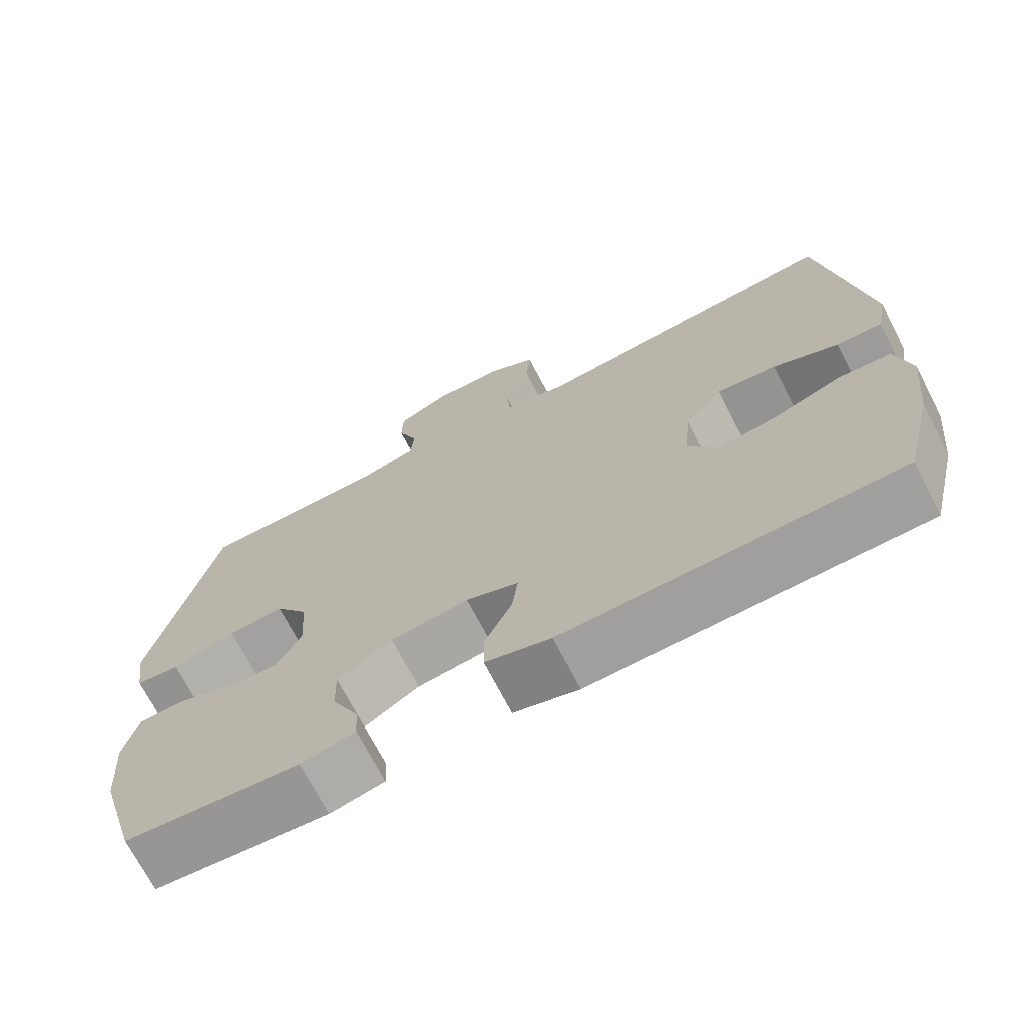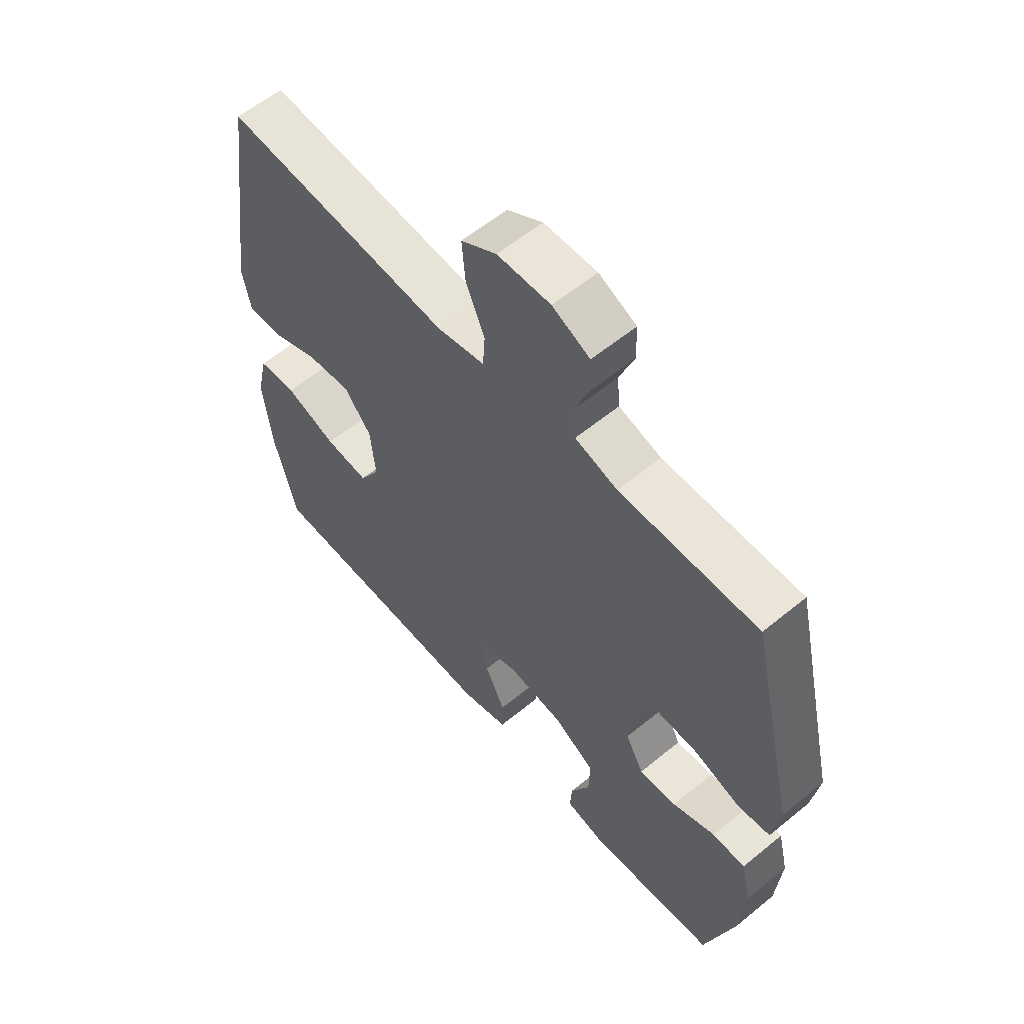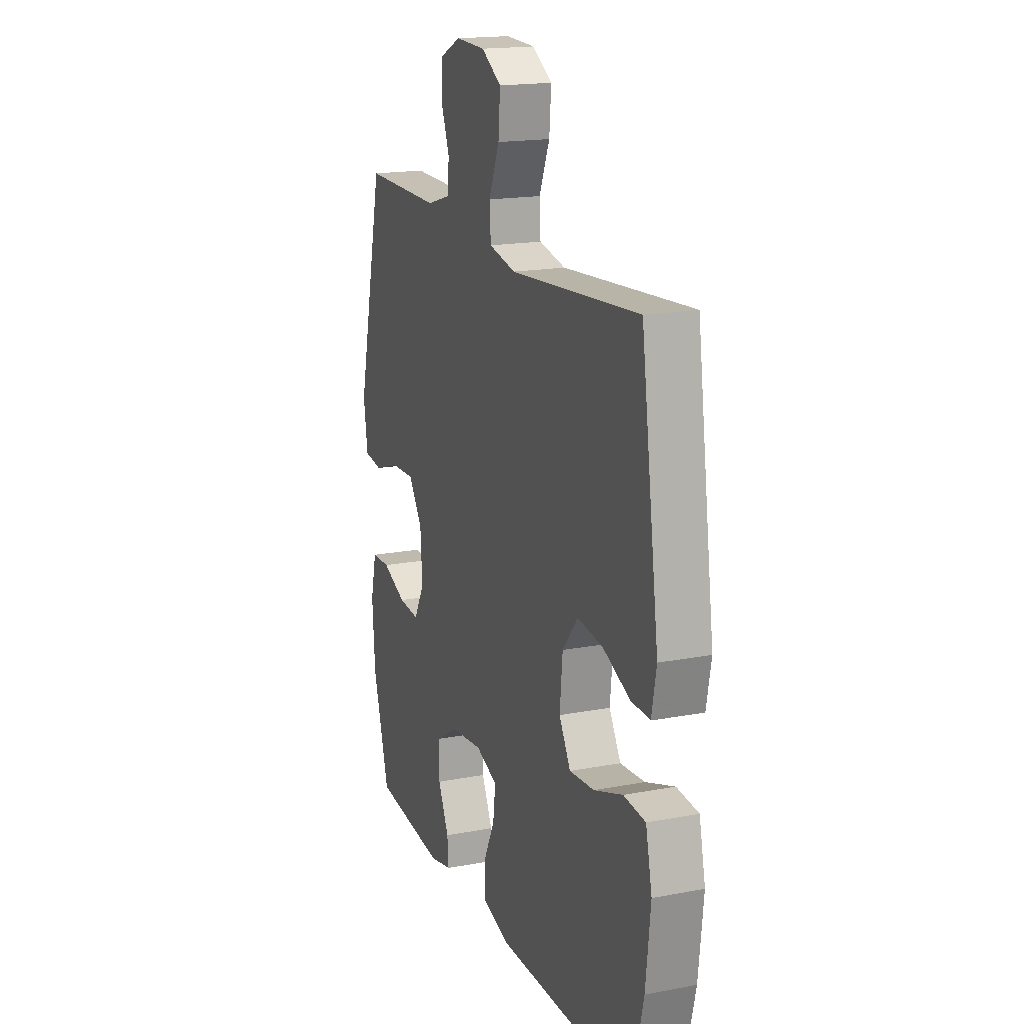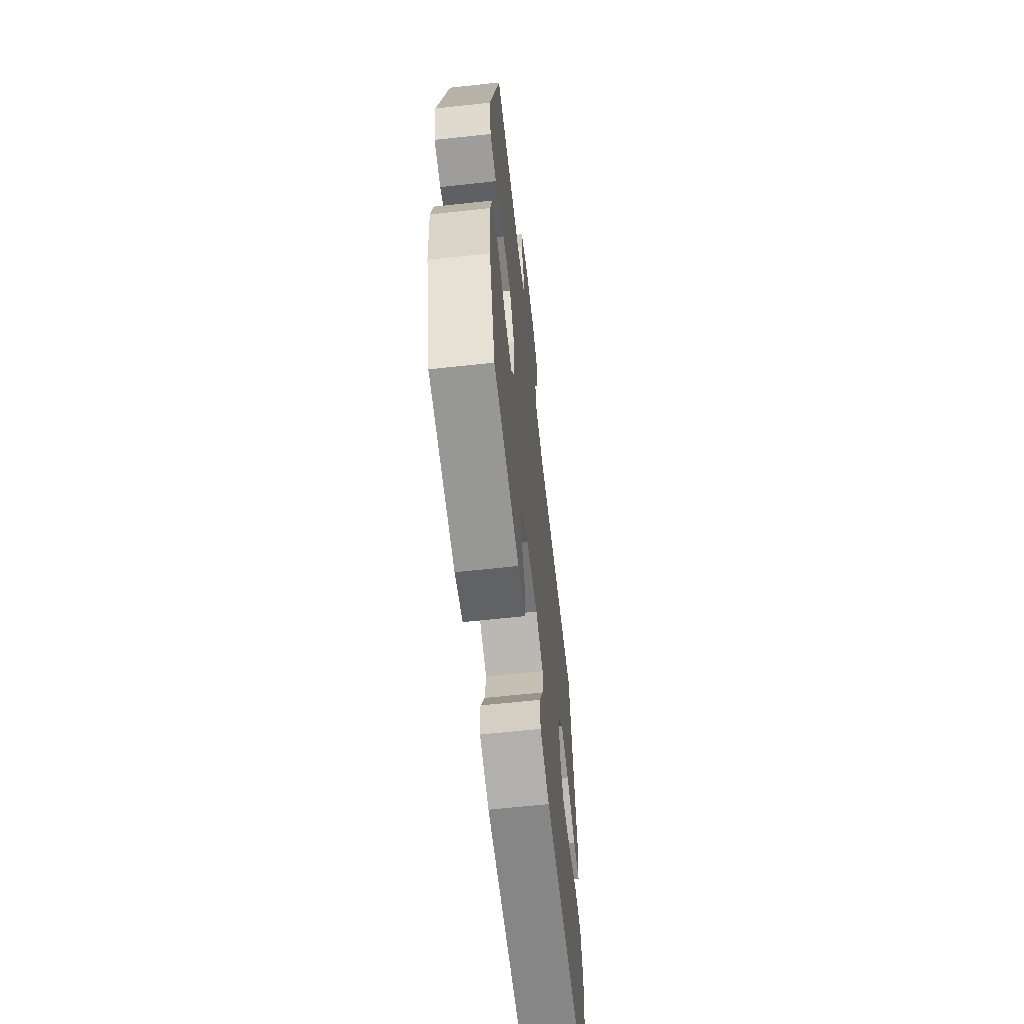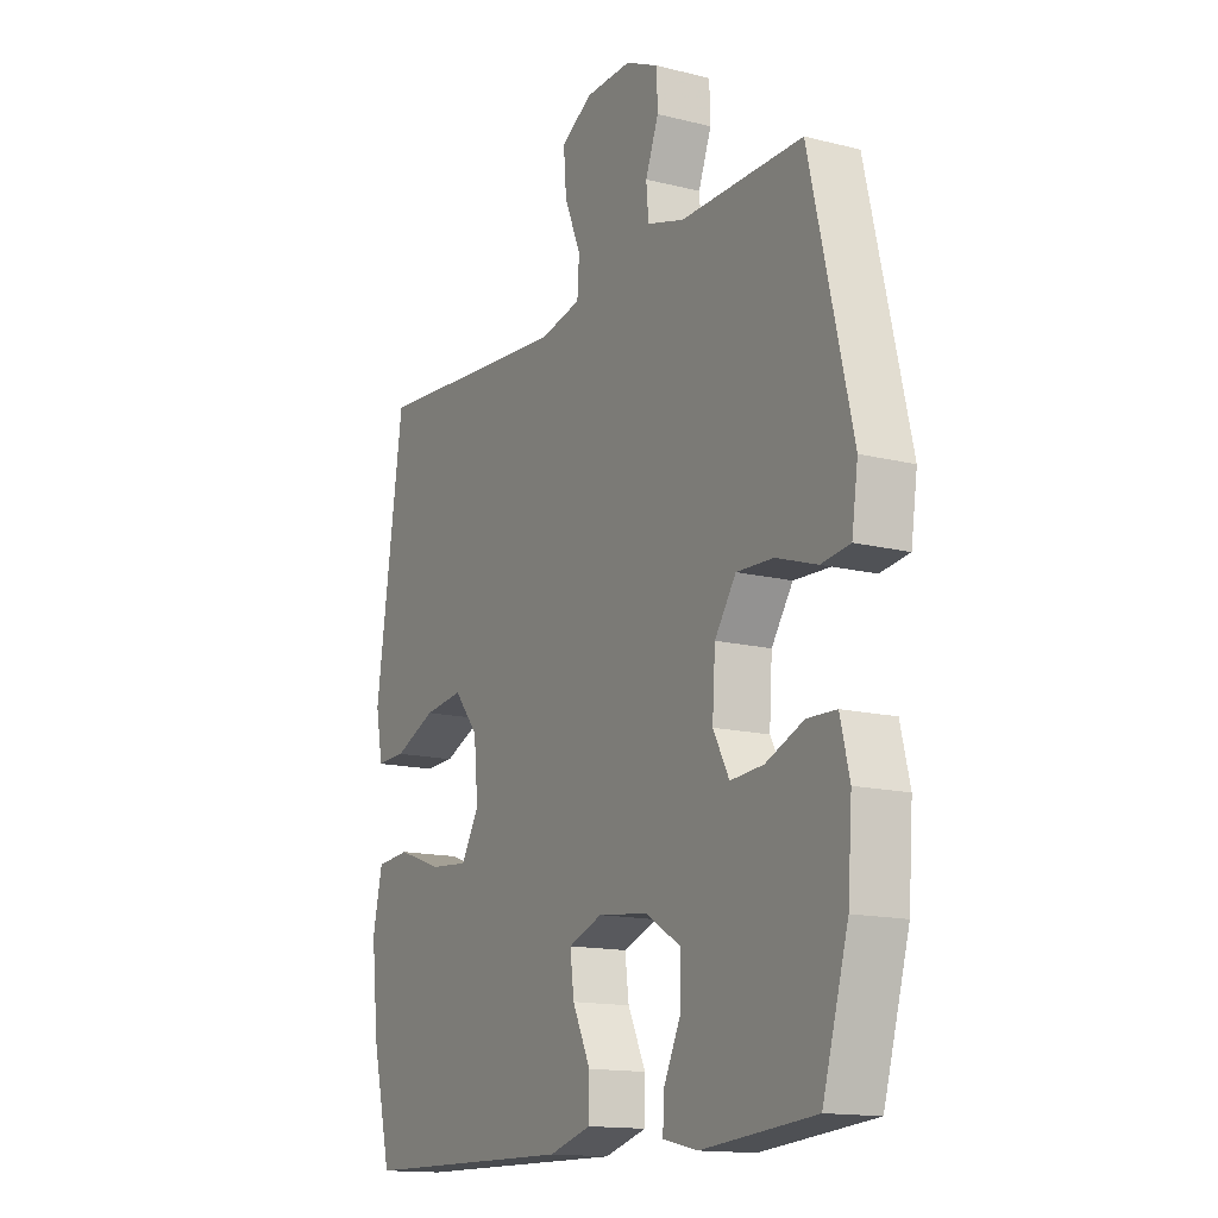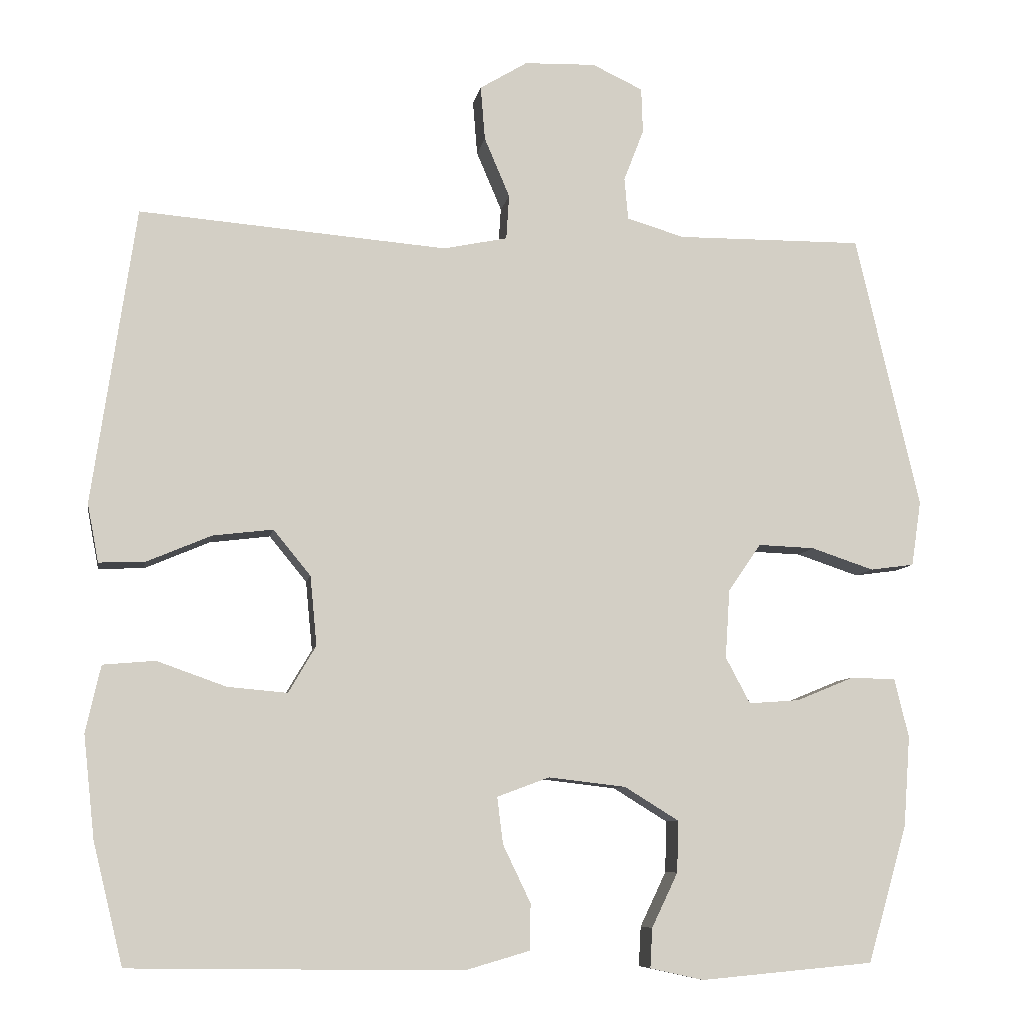
<metadata>
{"format":"obj","ext":"obj","renderer":"f3d","projection":"perspective","resolution":1024,"background":"white","views":[{"elev":-71.0,"azim":27.4,"up":"+Z"},{"elev":59.1,"azim":-130.2,"up":"+Z"},{"elev":17.7,"azim":69.5,"up":"+Z"},{"elev":-63.0,"azim":-83.7,"up":"+Z"},{"elev":-14.6,"azim":-118.6,"up":"+Z"},{"elev":-8.2,"azim":170.3,"up":"+Z"}]}
</metadata>
<code>
v -0.5 0.07 0.5
v -0.366 0.07 0.499
v -0.249 0.07 0.498
v -0.172 0.07 0.521
v -0.167 0.07 0.577
v -0.194 0.07 0.647
v -0.192 0.07 0.708
v -0.124 0.07 0.74
v -0.028 0.07 0.737
v 0.036 0.07 0.698
v 0.03 0.07 0.625
v -0.004 0.07 0.545
v 0 0.07 0.485
v 0.086 0.07 0.467
v 0.5 0.07 0.5
v 0.54 0.07 0.226
v 0.558 0.07 0.102
v 0.543 0.07 0.024
v 0.482 0.07 0.026
v 0.395 0.07 0.063
v 0.314 0.07 0.073
v 0.264 0.07 0.012
v 0.255 0.07 -0.081
v 0.292 0.07 -0.144
v 0.372 0.07 -0.137
v 0.465 0.07 -0.104
v 0.535 0.07 -0.11
v 0.555 0.07 -0.2
v 0.54 0.07 -0.337
v 0.5 0.07 -0.5
v 0.055 0.07 -0.506
v -0.032 0.07 -0.481
v -0.033 0.07 -0.419
v 0.004 0.07 -0.342
v 0.012 0.07 -0.279
v -0.058 0.07 -0.253
v -0.162 0.07 -0.265
v -0.235 0.07 -0.31
v -0.233 0.07 -0.379
v -0.198 0.07 -0.452
v -0.195 0.07 -0.505
v -0.267 0.07 -0.521
v -0.5 0.07 -0.5
v -0.553 0.07 -0.317
v -0.562 0.07 -0.195
v -0.543 0.07 -0.116
v -0.483 0.07 -0.114
v -0.405 0.07 -0.146
v -0.337 0.07 -0.151
v -0.304 0.07 -0.089
v -0.31 0.07 0.003
v -0.354 0.07 0.067
v -0.43 0.07 0.064
v -0.514 0.07 0.036
v -0.573 0.07 0.044
v -0.586 0.07 0.131
v -0.5 0 0.5
v -0.366 0 0.499
v -0.249 0 0.498
v -0.172 0 0.521
v -0.167 0 0.577
v -0.194 0 0.647
v -0.192 0 0.708
v -0.124 0 0.74
v -0.028 0 0.737
v 0.036 0 0.698
v 0.03 0 0.625
v -0.004 0 0.545
v 0 0 0.485
v 0.086 0 0.467
v 0.5 0 0.5
v 0.54 0 0.226
v 0.558 0 0.102
v 0.543 0 0.024
v 0.482 0 0.026
v 0.395 0 0.063
v 0.314 0 0.073
v 0.264 0 0.012
v 0.255 0 -0.081
v 0.292 0 -0.144
v 0.372 0 -0.137
v 0.465 0 -0.104
v 0.535 0 -0.11
v 0.555 0 -0.2
v 0.54 0 -0.337
v 0.5 0 -0.5
v 0.055 0 -0.506
v -0.032 0 -0.481
v -0.033 0 -0.419
v 0.004 0 -0.342
v 0.012 0 -0.279
v -0.058 0 -0.253
v -0.162 0 -0.265
v -0.235 0 -0.31
v -0.233 0 -0.379
v -0.198 0 -0.452
v -0.195 0 -0.505
v -0.267 0 -0.521
v -0.5 0 -0.5
v -0.553 0 -0.317
v -0.562 0 -0.195
v -0.543 0 -0.116
v -0.483 0 -0.114
v -0.405 0 -0.146
v -0.337 0 -0.151
v -0.304 0 -0.089
v -0.31 0 0.003
v -0.354 0 0.067
v -0.43 0 0.064
v -0.514 0 0.036
v -0.573 0 0.044
v -0.586 0 0.131
f 53 54 55 56
f 52 53 56 1
f 51 52 1 2
f 45 46 47 48
f 45 48 49
f 44 45 49
f 43 44 49
f 42 43 49 50
f 39 40 41 42
f 38 39 42 50
f 31 32 33 34
f 31 34 35
f 30 31 35
f 29 30 35
f 28 29 35 36
f 25 26 27 28
f 24 25 28 36
f 17 18 19 20
f 17 20 21
f 14 15 16 17
f 13 14 17 21
f 9 10 11 12
f 9 12 13
f 8 9 13
f 5 6 7 8
f 4 5 8 13
f 3 4 13 21
f 51 2 3 21
f 37 38 50 51
f 23 24 36 37
f 22 23 37 51
f 21 22 51
f 112 111 110 109
f 57 112 109 108
f 58 57 108 107
f 104 103 102 101
f 105 104 101
f 105 101 100
f 105 100 99
f 106 105 99 98
f 98 97 96 95
f 106 98 95 94
f 90 89 88 87
f 91 90 87
f 91 87 86
f 91 86 85
f 92 91 85 84
f 84 83 82 81
f 92 84 81 80
f 76 75 74 73
f 77 76 73
f 73 72 71 70
f 77 73 70 69
f 68 67 66 65
f 69 68 65
f 69 65 64
f 64 63 62 61
f 69 64 61 60
f 77 69 60 59
f 77 59 58 107
f 107 106 94 93
f 93 92 80 79
f 107 93 79 78
f 107 78 77
f 1 57 58 2
f 2 58 59 3
f 3 59 60 4
f 4 60 61 5
f 5 61 62 6
f 6 62 63 7
f 7 63 64 8
f 8 64 65 9
f 9 65 66 10
f 10 66 67 11
f 11 67 68 12
f 12 68 69 13
f 13 69 70 14
f 14 70 71 15
f 15 71 72 16
f 16 72 73 17
f 17 73 74 18
f 18 74 75 19
f 19 75 76 20
f 20 76 77 21
f 21 77 78 22
f 22 78 79 23
f 23 79 80 24
f 24 80 81 25
f 25 81 82 26
f 26 82 83 27
f 27 83 84 28
f 28 84 85 29
f 29 85 86 30
f 30 86 87 31
f 31 87 88 32
f 32 88 89 33
f 33 89 90 34
f 34 90 91 35
f 35 91 92 36
f 36 92 93 37
f 37 93 94 38
f 38 94 95 39
f 39 95 96 40
f 40 96 97 41
f 41 97 98 42
f 42 98 99 43
f 43 99 100 44
f 44 100 101 45
f 45 101 102 46
f 46 102 103 47
f 47 103 104 48
f 48 104 105 49
f 49 105 106 50
f 50 106 107 51
f 51 107 108 52
f 52 108 109 53
f 53 109 110 54
f 54 110 111 55
f 55 111 112 56
f 56 112 57 1

</code>
